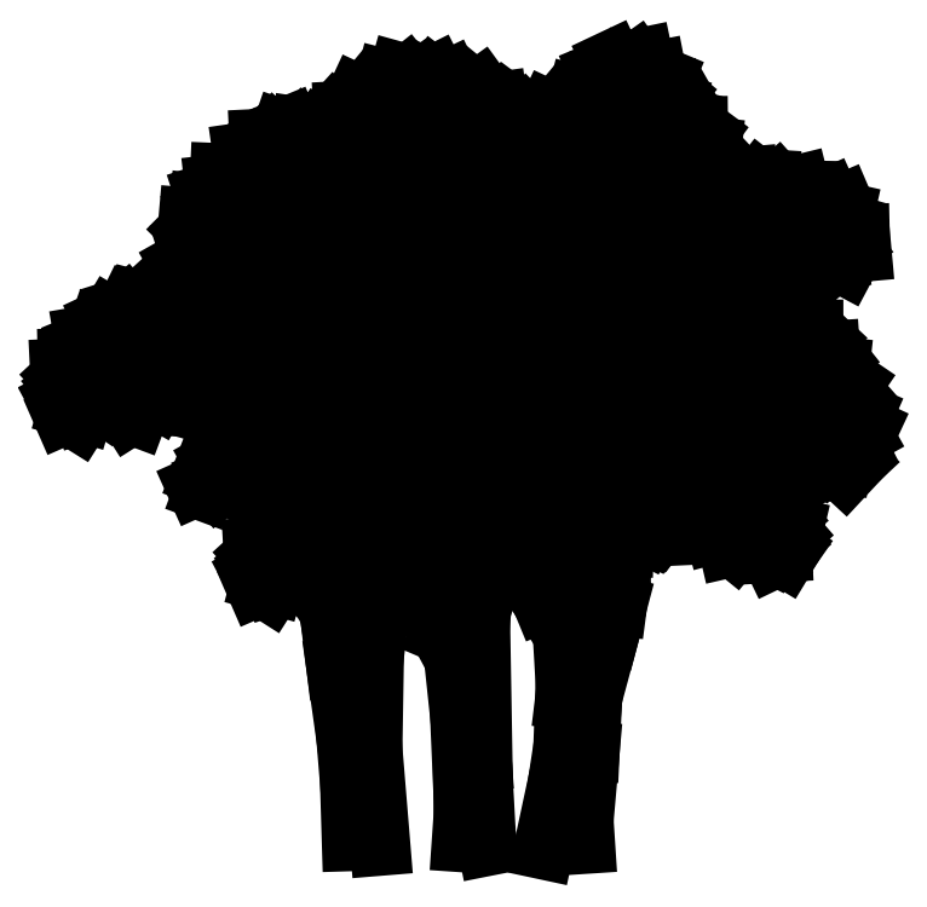
<metadata>
{"format":"dxf","ext":"dxf","renderer":"ezdxf+matplotlib","layout":"modelspace","background":"white","min_lineweight":24,"dpi":150}
</metadata>
<code>
0
SECTION
2
ENTITIES
0
INSERT
8
ARV
2
3TREES
10
0
20
0
30
0
41
0.025
42
0.025
43
0.025
0
ENDSEC
0
EOF

</code>
